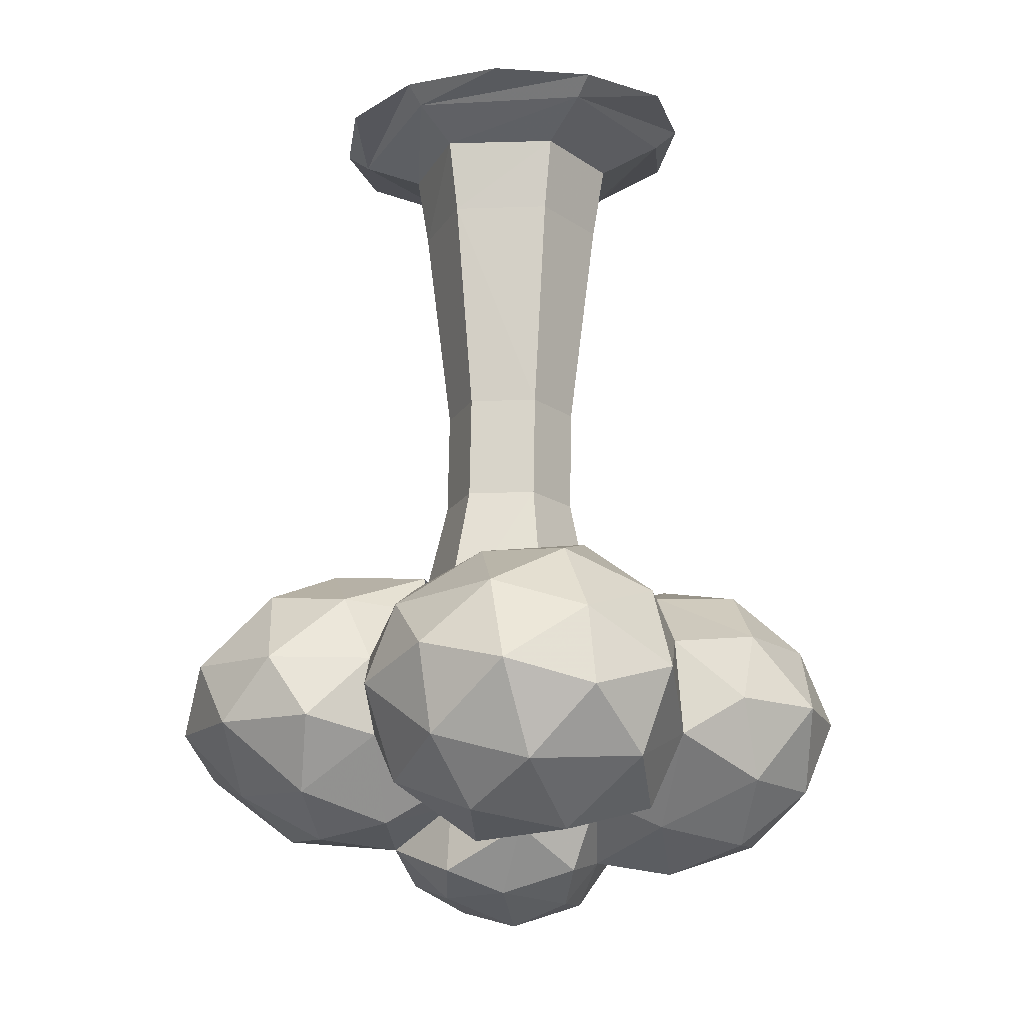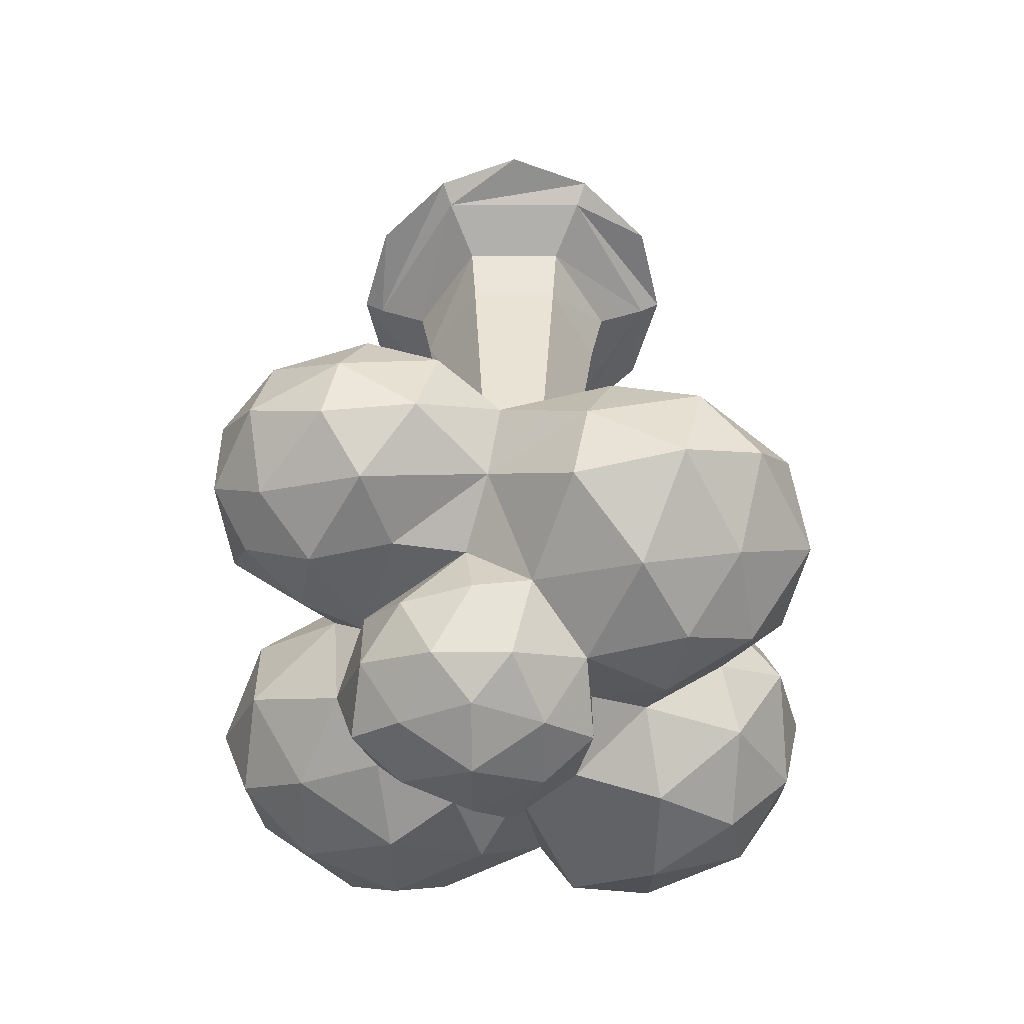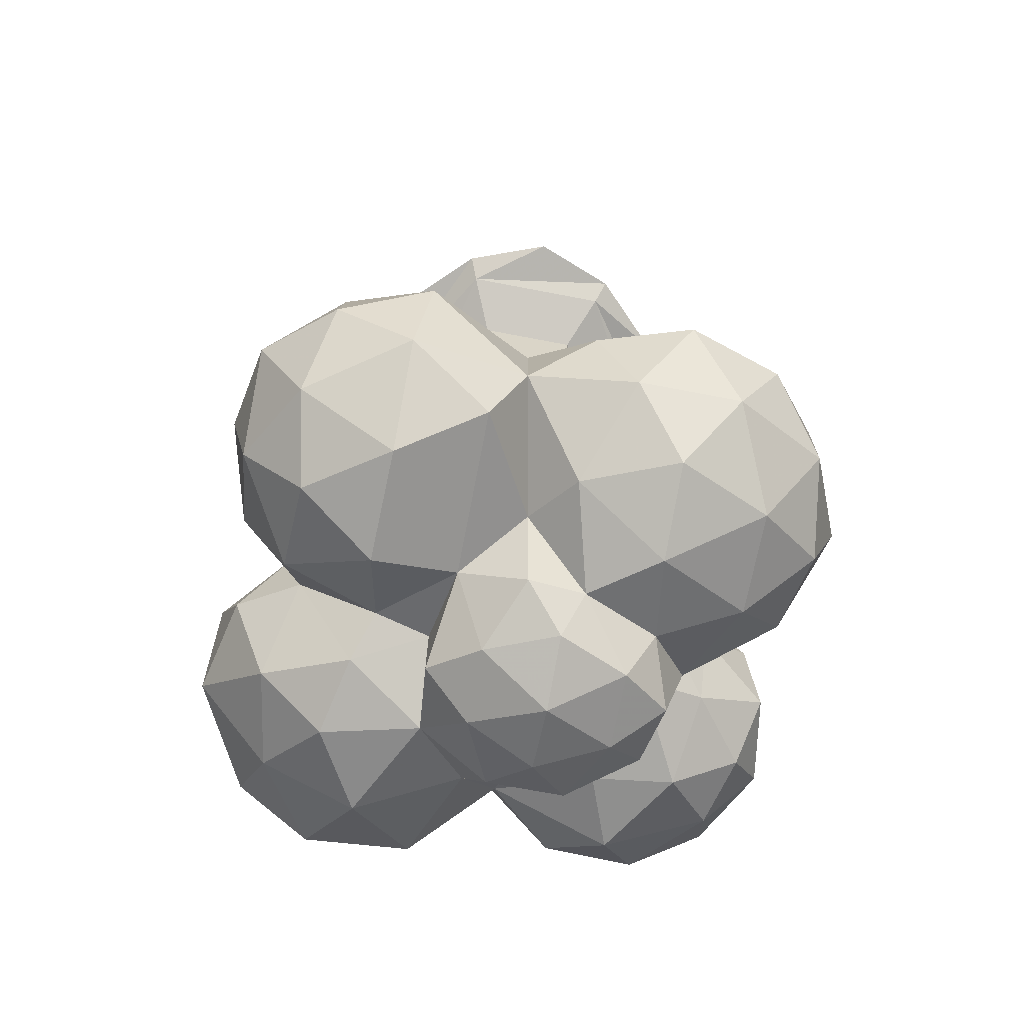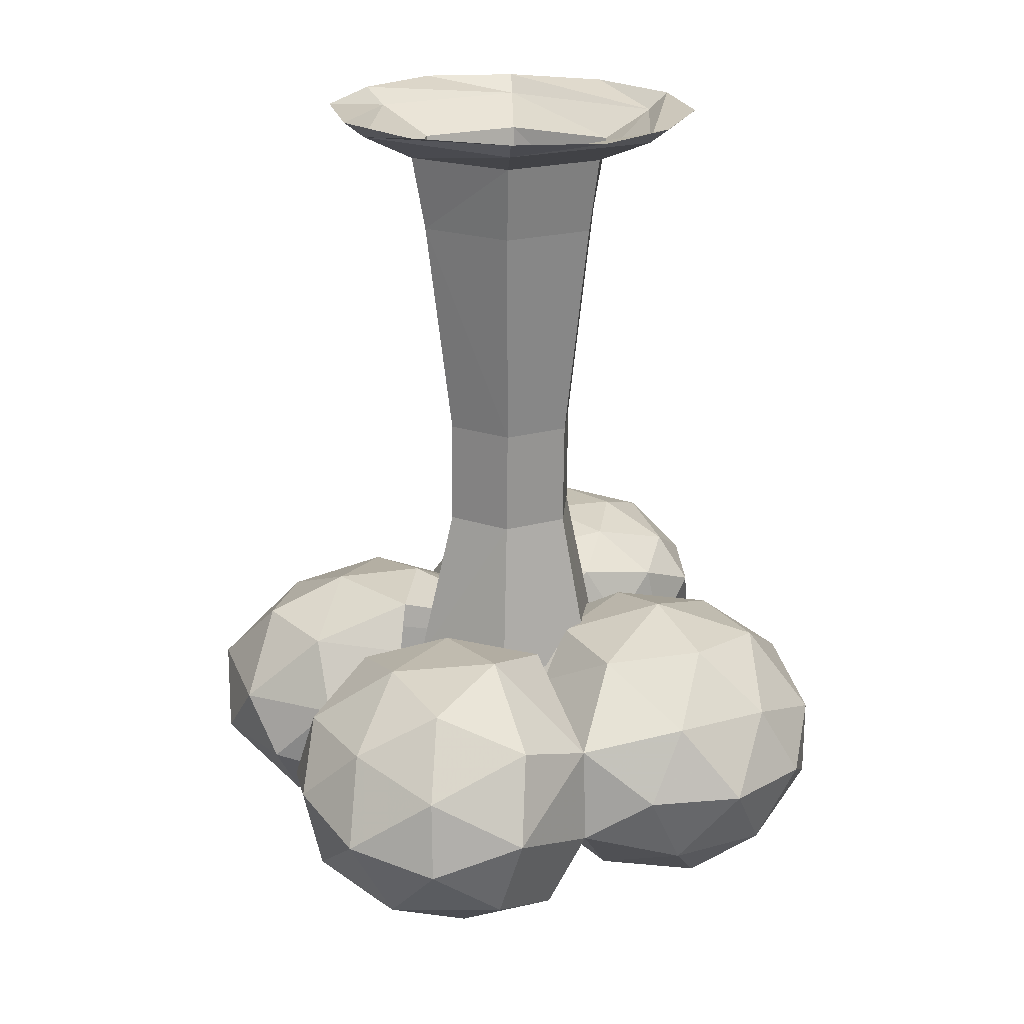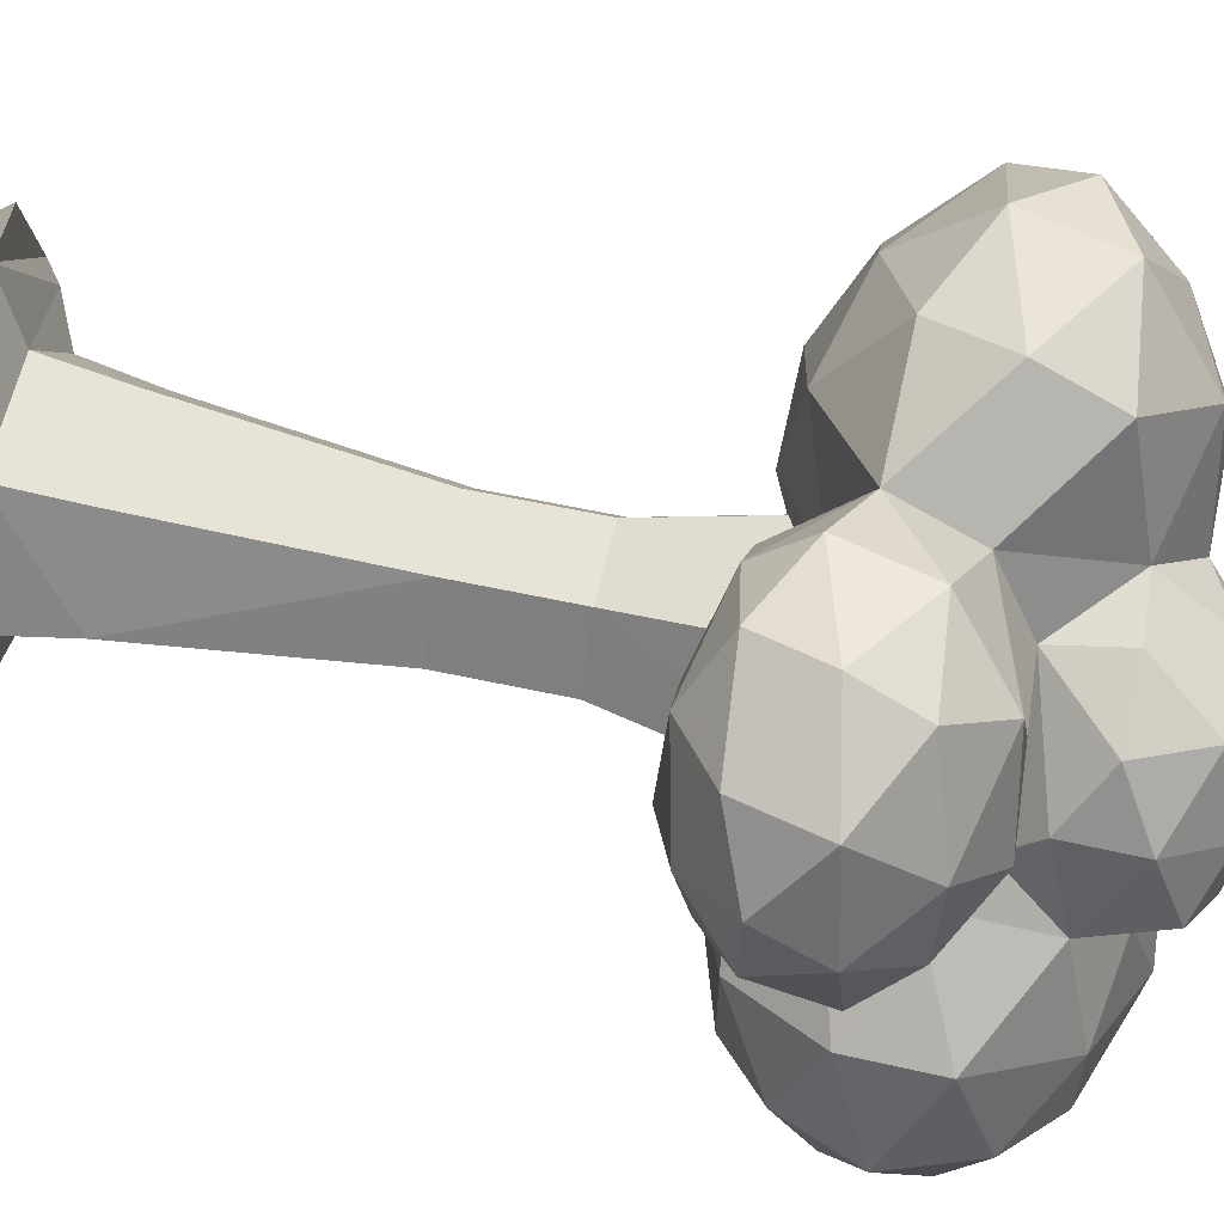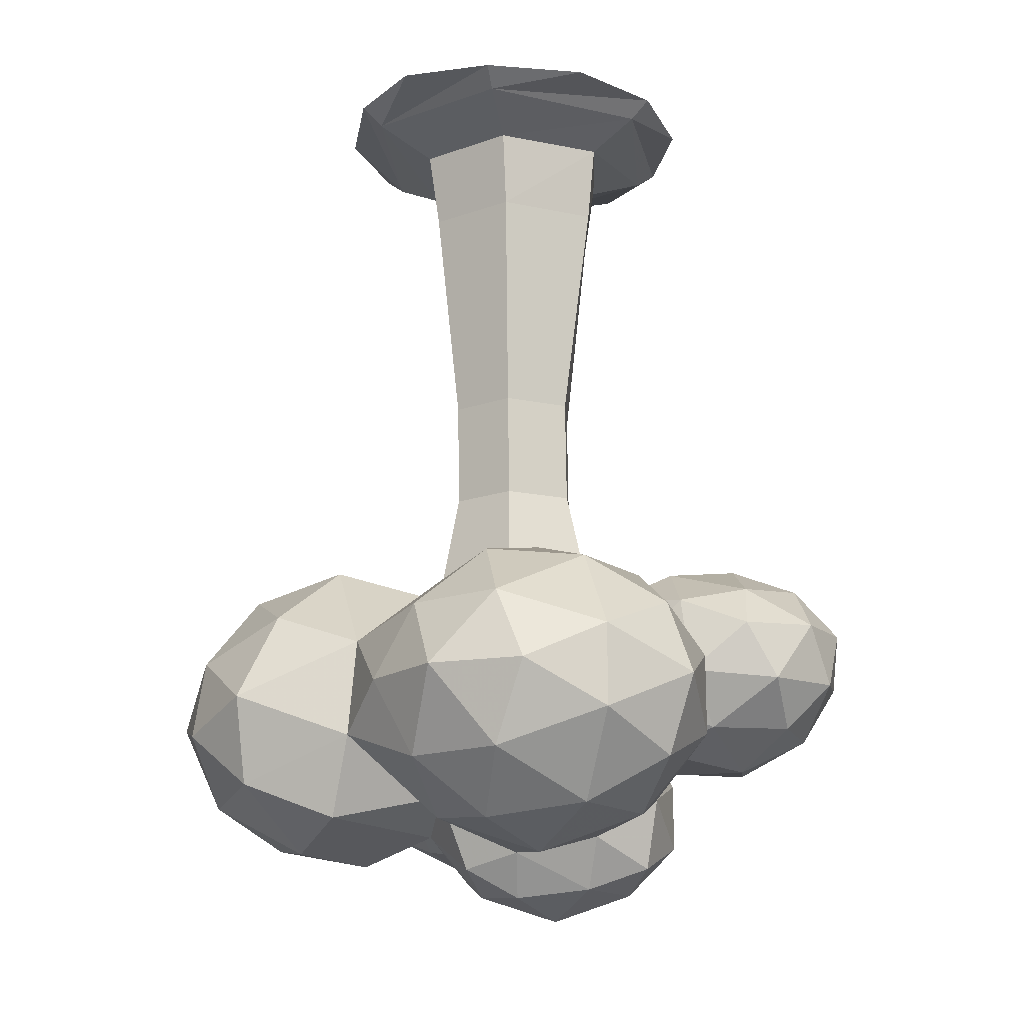
<metadata>
{"format":"obj","ext":"obj","renderer":"f3d","projection":"perspective","resolution":1024,"background":"white","views":[{"elev":-17.1,"azim":127.1,"up":"+Y"},{"elev":-54.1,"azim":-0.1,"up":"+Y"},{"elev":-70.2,"azim":169.1,"up":"+Y"},{"elev":21.5,"azim":153.8,"up":"+Y"},{"elev":61.4,"azim":-77.0,"up":"+Z"},{"elev":-16.4,"azim":-144.2,"up":"+Y"}]}
</metadata>
<code>
v 0.2344 -1.125 0
v 0.3281 -0.3906 0
v 0.1641 -0.3906 0.2734
v 0.1172 -1.125 0.1953
v 0.1172 -1.477 0.2031
v 0.2344 -1.477 0.007812
v 0.1094 -1.125 -0.1953
v 0.1484 -0.3906 -0.2734
v 0.1641 -0.1406 -0.3125
v 0.375 -0.1406 0
v 0.1797 -0.1406 0.3125
v -0.1484 -0.3906 0.2734
v -0.1094 -1.125 0.1953
v -0.1094 -1.477 0.2031
v -0.1641 -2.008 0.3203
v 0.1797 -2.008 0.3203
v 0.3594 -2.008 0.02344
v 0.1094 -1.477 -0.1875
v -0.1172 -1.125 -0.1953
v -0.1641 -0.3906 -0.2734
v -0.1797 -0.1406 -0.3125
v -0.2656 -0.05469 -0.5
v 0.25 -0.05469 -0.5
v 0.5469 -0.05469 0
v 0.2656 -0.05469 0.5
v -0.1641 -0.1406 0.3125
v -0.3359 -0.3906 0.01562
v -0.2344 -1.125 0
v -0.2344 -1.477 0.007812
v -0.3594 -2.008 0.02344
v -0.1172 -1.477 -0.1875
v -0.1797 -2.008 -0.2734
v 0.1641 -2.008 -0.2734
v -0.375 -0.1406 0
v -0.5469 -0.05469 0
v -0.6172 0 0
v -0.5391 0 -0.3281
v -0.2969 0 -0.5703
v -0.007812 0 -0.6797
v 0.2812 0 -0.5703
v 0.5234 0 -0.3281
v 0.6172 0 0
v 0.5391 0 0.3281
v 0.2969 0 0.5703
v -0.25 -0.05469 0.5
v -0.2812 0 0.5703
v -0.5234 0 0.3281
v 0.007812 0 0.6797
v -0.3984 -1.852 -0.1094
v -0.4922 -2.055 0.05469
v -0.1484 -2.016 0.1016
v -0.1016 -1.891 -0.2422
v -0.3984 -1.781 -0.4062
v -0.6953 -1.891 -0.2422
v -0.8672 -2.164 -0.1094
v -0.5938 -2.281 0.1016
v -0.6953 -2.156 0.08594
v -0.6484 -1.898 0.1016
v -0.3828 -1.852 0.1172
v -0.2422 -1.805 0.3359
v -0.01562 -1.953 0.4453
v 0.2422 -1.797 0.3203
v 0.3984 -1.82 0.07812
v 0.5312 -1.797 0.375
v 0.7109 -1.945 0.1719
v 0.4531 -1.969 0
v 0.7266 -2.172 0.03906
v 0.6172 -1.93 -0.0625
v 0.3594 -1.844 -0.2109
v 0.01562 -2.047 -0.3047
v 0.08594 -2.008 -0.007812
v -0.1016 -1.891 -0.5703
v -0.3984 -1.852 -0.7031
v -0.6953 -1.891 -0.5703
v -0.9062 -2.047 -0.4062
v -1 -2.289 -0.4062
v -0.8672 -2.43 -0.1094
v -0.5703 -2.602 0.04688
v -0.4766 -2.406 0.1719
v -0.6953 -2.336 0.2266
v -0.9297 -2.18 0.2734
v -0.8672 -1.992 0.1797
v -0.8047 -1.844 0.2891
v -0.5156 -1.758 0.2578
v -0.3984 -1.727 0.5156
v -0.09375 -1.812 0.5781
v -0.03906 -2.047 0.8047
v 0.2891 -1.844 0.5938
v 0.5938 -1.93 0.6875
v 0.7891 -1.914 0.4375
v 0.9453 -2.172 0.2969
v 0.8906 -2.375 0.1719
v 0.6953 -2.43 0.03906
v 0.9141 -2.312 -0.1016
v 0.875 -2.055 -0.1953
v 0.6406 -1.852 -0.3672
v 0.3438 -1.797 -0.5703
v 0.09375 -1.883 -0.4062
v 0.09375 -2.109 -0.7656
v -0.2344 -2.047 -0.875
v -0.5625 -2.047 -0.875
v -0.8672 -2.164 -0.7031
v -0.8672 -2.43 -0.7031
v -0.9062 -2.547 -0.4062
v -0.6953 -2.695 -0.2422
v -0.4375 -2.734 -0.125
v -0.5078 -2.828 0.07812
v -0.4766 -2.734 0.3047
v -0.4766 -2.516 0.3047
v -0.1484 -2.414 0.5
v -0.3828 -2.43 0.5469
v -0.6484 -2.453 0.5
v -0.8672 -2.328 0.4453
v -0.9766 -2.164 0.5703
v -0.9766 -1.969 0.4453
v -0.8438 -1.805 0.5781
v -0.6562 -1.727 0.4609
v -0.5859 -1.742 0.7422
v -0.2656 -1.812 0.8047
v -0.2422 -1.969 0.9453
v -0.3047 -2.227 0.9453
v -0.07812 -2.289 0.7188
v 0.2344 -2.281 0.9531
v 0.3203 -2.047 0.8984
v 0.5938 -2.18 0.9453
v 0.8984 -2.148 0.6641
v 0.9609 -2.375 0.4844
v 0.7656 -2.602 0.2969
v 0.4922 -2.688 0.1562
v 0.4375 -2.609 0.01562
v 0.75 -2.609 -0.09375
v 0.9375 -2.516 -0.3984
v 1 -2.234 -0.3984
v 0.8672 -2.031 -0.5781
v 0.6172 -1.891 -0.6875
v 0.3672 -2.008 -0.8594
v 0.2109 -2.695 -0.2031
v 0.4844 -2.781 -0.2266
v 0.2578 -2.609 0.0625
v 0.2578 -2.828 0.07812
v 0.1016 -2.898 -0.04688
v 0 -2.828 -0.2734
v 0.02344 -2.594 -0.3906
v 0.2109 -2.688 -0.7344
v 0.4766 -2.773 -0.5859
v 0.7344 -2.727 -0.3984
v 0.1016 -2.43 -0.7969
v 0.4766 -2.57 -0.8828
v 0.7891 -2.602 -0.6719
v -0.4766 -2.414 0.7969
v -0.8047 -2.336 0.6797
v -0.8438 -2.125 0.8516
v -0.9609 -1.969 0.6719
v -0.7891 -1.883 0.8516
v 0.0625 -2.609 0.5391
v 0.1875 -2.516 0.8828
v 0.5312 -2.469 0.9375
v 0.2344 -2.734 0.3281
v 0.1016 -2.898 0.2031
v -0.125 -2.984 0.07812
v -0.125 -2.922 -0.1484
v -0.1875 -2.781 -0.2422
v -0.1016 -2.695 -0.5703
v -0.2344 -2.547 -0.875
v -0.1016 -2.289 -0.9141
v 0.4375 -2.289 -0.9766
v 0.7266 -2.383 -0.8828
v 0.9453 -2.312 -0.6875
v 0.7109 -2.125 -0.8438
v -0.3984 -2.289 -1.008
v -0.6953 -2.289 -0.9141
v -0.5625 -2.547 -0.875
v -0.6953 -2.695 -0.5703
v -0.3984 -2.812 -0.4062
v -0.3516 -2.898 -0.04688
v -0.3516 -2.898 0.2031
v -0.25 -2.828 0.4297
v -0.3516 -2.625 0.4609
v -0.125 -2.625 0.5312
v 0 -2.828 0.4297
v 0.3984 -2.695 0.6719
v 0.7109 -2.578 0.625
v 0.7812 -2.352 0.8438
v 0.5469 -2.727 0.4062
v -0.3984 -2.734 -0.7031
v -0.125 -2.922 0.3047
v -0.4766 -1.852 0.9375
v -0.5547 -2.062 0.9922
v -0.6016 -2.258 0.9375
f 1 2 3
f 1 3 4
f 1 7 2
f 2 7 8
f 3 12 4
f 4 12 13
f 7 19 8
f 8 19 20
f 12 27 13
f 13 27 28
f 28 27 20
f 28 20 19
f 1 4 5
f 1 5 6
f 1 6 7
f 4 13 14
f 4 14 5
f 6 18 7
f 7 18 19
f 13 28 29
f 13 29 14
f 28 19 31
f 28 31 29
f 19 18 31
f 2 8 9
f 2 9 10
f 2 10 3
f 3 10 11
f 3 11 12
f 8 20 21
f 8 21 9
f 11 26 12
f 12 26 27
f 27 26 34
f 27 34 20
f 20 34 21
f 5 14 15
f 5 15 16
f 5 16 6
f 6 16 17
f 6 17 18
f 14 29 30
f 14 30 15
f 29 31 32
f 29 32 30
f 31 18 33
f 31 33 32
f 18 17 33
f 9 21 22
f 9 22 23
f 9 23 10
f 10 23 24
f 10 24 11
f 11 24 25
f 11 25 26
f 21 34 35
f 21 35 22
f 25 45 26
f 26 45 34
f 34 45 35
f 22 35 36
f 22 36 37
f 22 37 38
f 22 38 23
f 23 38 39
f 23 39 40
f 23 40 24
f 24 40 41
f 24 41 42
f 24 42 25
f 25 42 43
f 25 43 44
f 25 44 45
f 35 45 46
f 35 46 47
f 35 47 36
f 45 44 48
f 45 48 46
f 49 50 51
f 49 51 52
f 49 52 53
f 49 53 54
f 49 54 50
f 50 54 55
f 50 55 56
f 50 56 57
f 50 57 58
f 50 58 59
f 50 59 51
f 51 59 60
f 51 60 61
f 51 61 62
f 51 62 63
f 63 62 64
f 63 64 65
f 63 65 66
f 66 65 67
f 66 67 68
f 66 68 69
f 66 69 70
f 66 70 71
f 71 70 52
f 71 52 51
f 70 72 52
f 52 72 53
f 53 72 73
f 53 73 74
f 53 74 54
f 54 74 75
f 54 75 55
f 55 75 76
f 55 76 77
f 55 77 56
f 56 77 78
f 56 78 79
f 56 79 80
f 56 80 57
f 57 80 81
f 57 81 82
f 57 82 58
f 58 82 83
f 58 83 84
f 58 84 59
f 59 84 60
f 60 84 85
f 60 85 86
f 60 86 61
f 61 86 87
f 61 87 88
f 61 88 62
f 62 88 64
f 64 88 89
f 64 89 90
f 64 90 65
f 65 90 91
f 65 91 67
f 67 91 92
f 67 92 93
f 67 93 94
f 67 94 95
f 67 95 68
f 68 95 96
f 68 96 69
f 69 96 97
f 69 97 98
f 69 98 70
f 70 98 99
f 70 99 72
f 72 99 100
f 72 100 73
f 73 100 101
f 73 101 74
f 74 101 102
f 74 102 75
f 75 102 76
f 76 102 103
f 76 103 104
f 76 104 77
f 77 104 105
f 77 105 78
f 78 105 106
f 78 106 107
f 78 107 108
f 78 108 109
f 78 109 79
f 79 109 110
f 79 110 111
f 79 111 112
f 79 112 80
f 80 112 113
f 80 113 81
f 81 113 114
f 81 114 115
f 81 115 82
f 82 115 83
f 83 115 116
f 83 116 117
f 83 117 84
f 84 117 85
f 85 117 118
f 85 118 119
f 85 119 86
f 86 119 87
f 87 119 120
f 87 120 121
f 87 121 122
f 87 122 123
f 87 123 124
f 87 124 88
f 88 124 89
f 89 124 125
f 89 125 126
f 89 126 90
f 90 126 91
f 91 126 127
f 91 127 92
f 92 127 128
f 92 128 93
f 93 128 129
f 93 129 130
f 93 130 131
f 93 131 94
f 94 131 132
f 94 132 133
f 94 133 95
f 95 133 134
f 95 134 96
f 96 134 135
f 96 135 97
f 97 135 136
f 97 136 99
f 97 99 98
f 137 138 130
f 137 130 139
f 137 139 140
f 137 140 141
f 137 141 142
f 137 142 143
f 137 143 144
f 137 144 138
f 138 144 145
f 138 145 146
f 138 146 131
f 138 131 130
f 144 143 147
f 144 147 148
f 144 148 145
f 145 148 149
f 145 149 146
f 146 149 132
f 146 132 131
f 111 110 122
f 111 122 150
f 111 150 112
f 112 150 151
f 112 151 113
f 113 151 114
f 114 151 152
f 114 152 153
f 114 153 115
f 115 153 116
f 116 153 154
f 116 154 118
f 116 118 117
f 110 155 122
f 122 155 156
f 122 156 123
f 123 156 157
f 123 157 125
f 123 125 124
f 130 129 139
f 139 129 158
f 139 158 140
f 140 158 159
f 140 159 141
f 141 159 160
f 141 160 161
f 141 161 142
f 142 161 162
f 142 162 143
f 143 162 163
f 143 163 147
f 147 163 164
f 147 164 165
f 147 165 99
f 147 99 166
f 147 166 148
f 148 166 167
f 148 167 149
f 149 167 168
f 149 168 132
f 132 168 133
f 133 168 134
f 134 168 169
f 134 169 135
f 135 169 136
f 136 169 166
f 136 166 99
f 167 169 168
f 169 167 166
f 165 100 99
f 100 165 170
f 100 170 101
f 101 170 171
f 101 171 102
f 102 171 103
f 103 171 172
f 103 172 173
f 103 173 104
f 104 173 105
f 105 173 174
f 105 174 106
f 106 174 162
f 106 162 175
f 106 175 107
f 107 175 176
f 107 176 108
f 108 176 177
f 108 177 178
f 108 178 109
f 109 178 110
f 110 178 179
f 110 179 155
f 155 179 180
f 155 180 158
f 155 158 181
f 155 181 156
f 156 181 157
f 157 181 182
f 157 182 183
f 157 183 125
f 125 183 126
f 126 183 127
f 127 183 182
f 127 182 128
f 128 182 184
f 128 184 129
f 129 184 158
f 158 184 181
f 181 184 182
f 171 170 172
f 172 170 164
f 172 164 185
f 172 185 173
f 173 185 174
f 174 185 163
f 174 163 162
f 165 164 170
f 185 164 163
f 186 160 159
f 186 159 180
f 186 180 177
f 186 177 176
f 186 176 160
f 160 176 175
f 160 175 161
f 161 175 162
f 178 177 179
f 179 177 180
f 180 159 158
f 187 118 154
f 187 154 188
f 187 188 120
f 187 120 119
f 187 119 118
f 189 150 121
f 189 121 188
f 189 188 152
f 189 152 151
f 189 151 150
f 150 122 121
f 153 152 154
f 154 152 188
f 188 121 120

</code>
